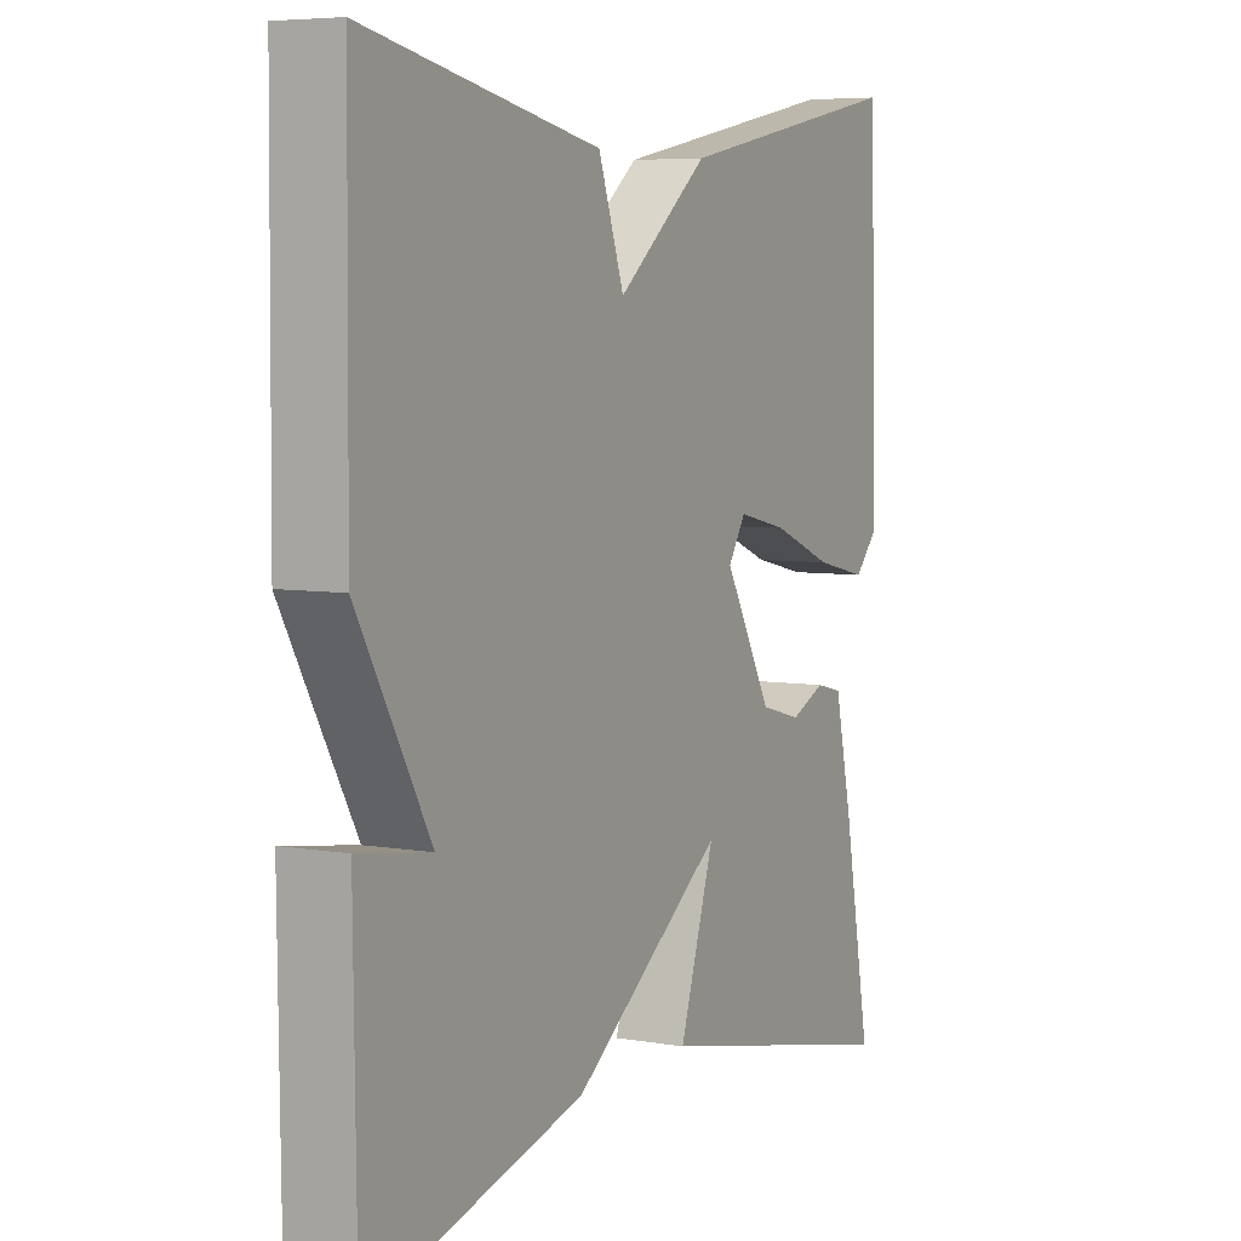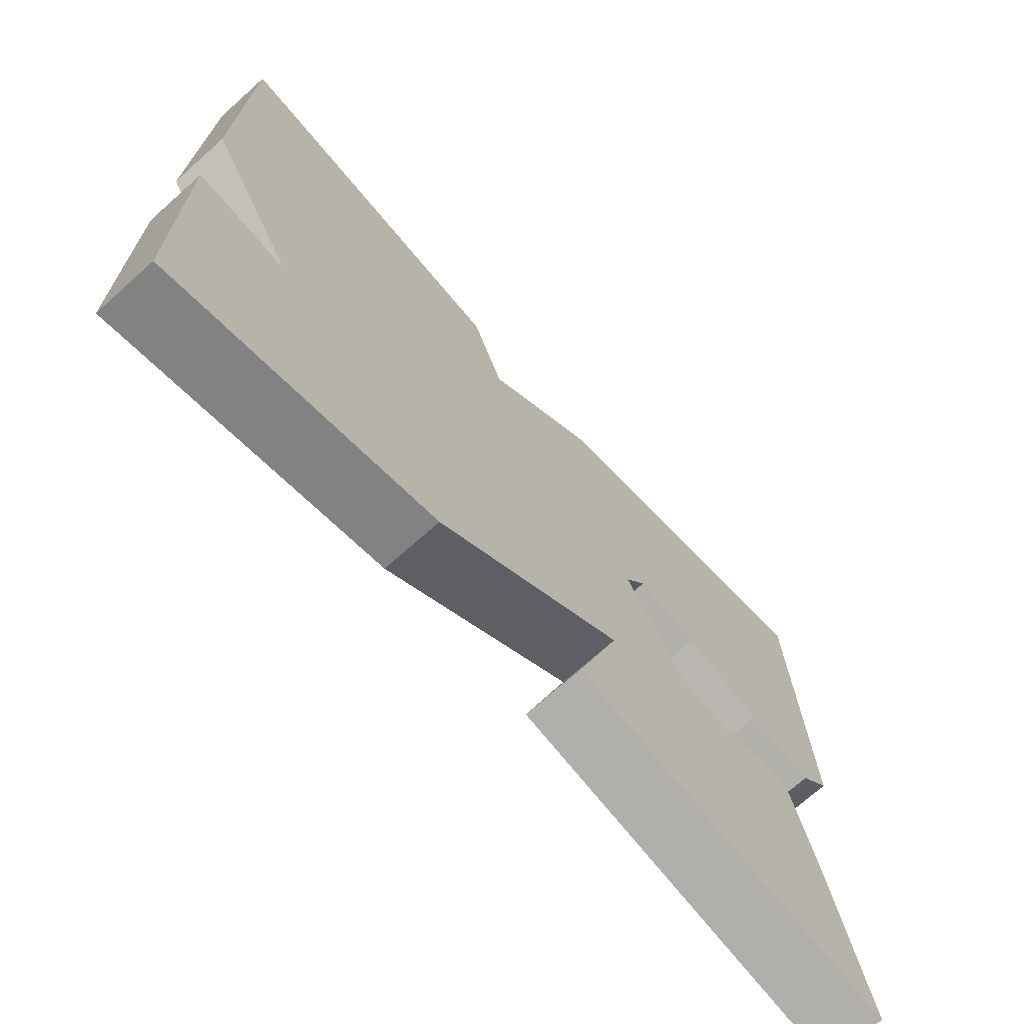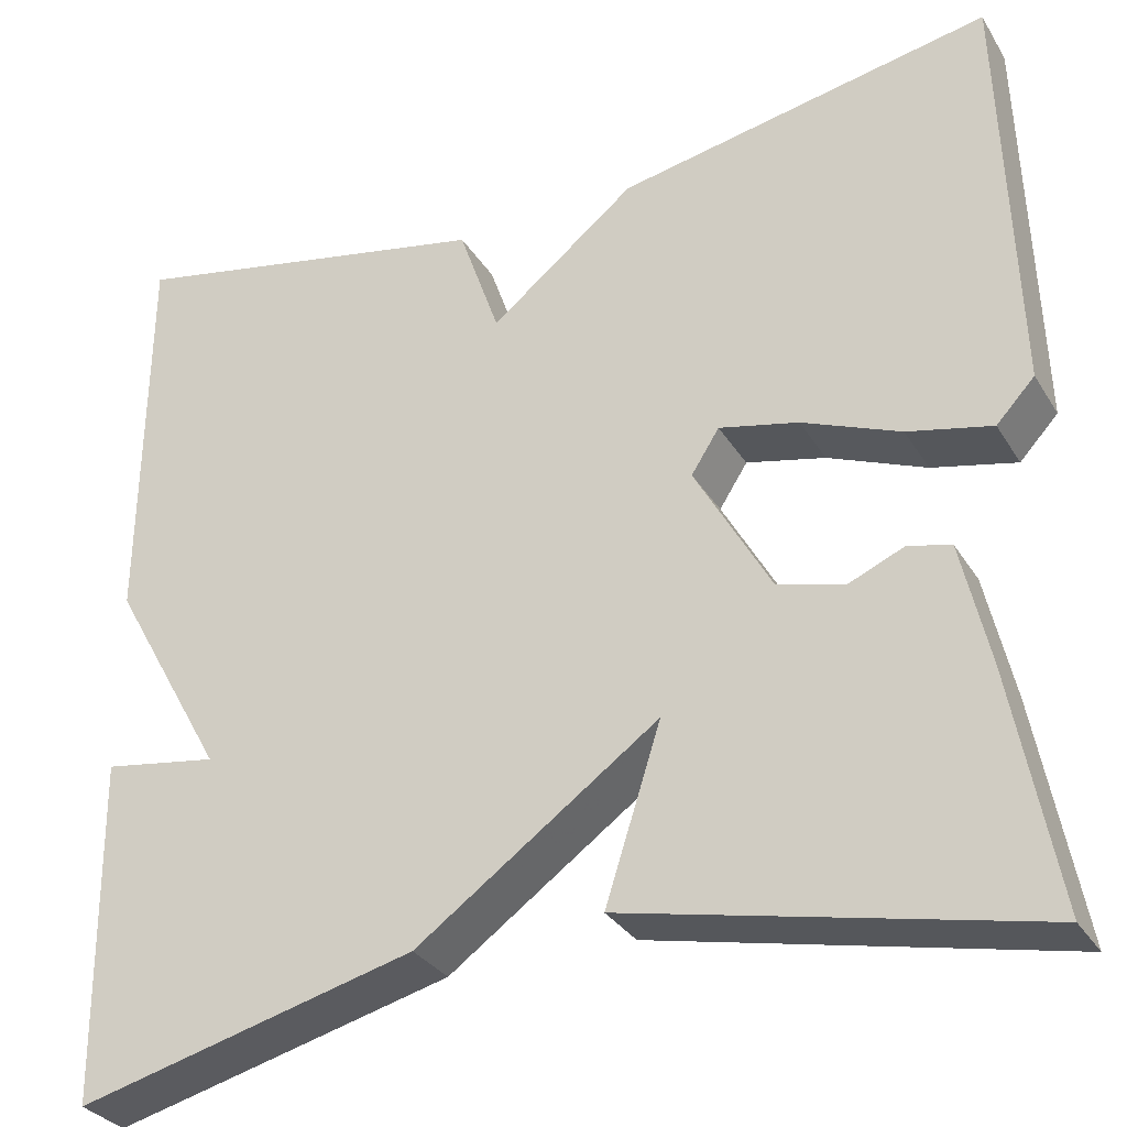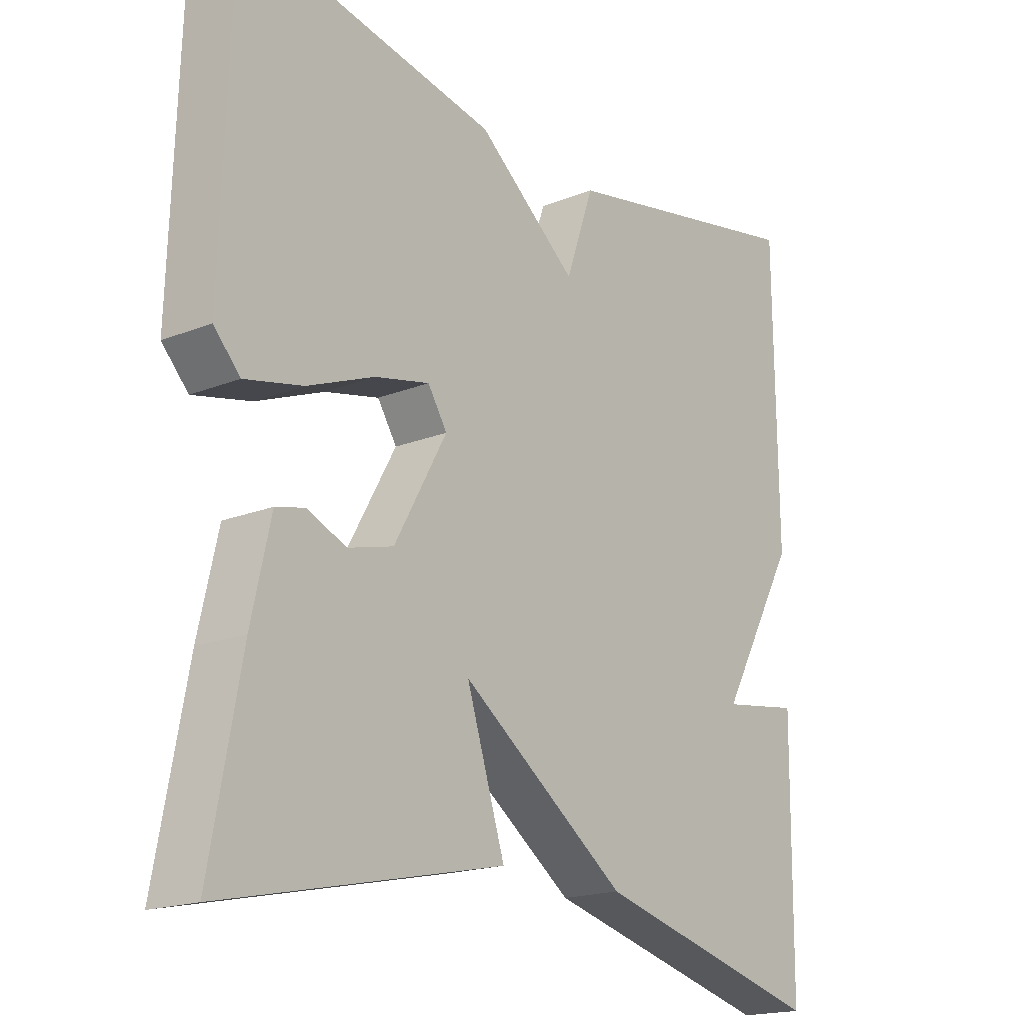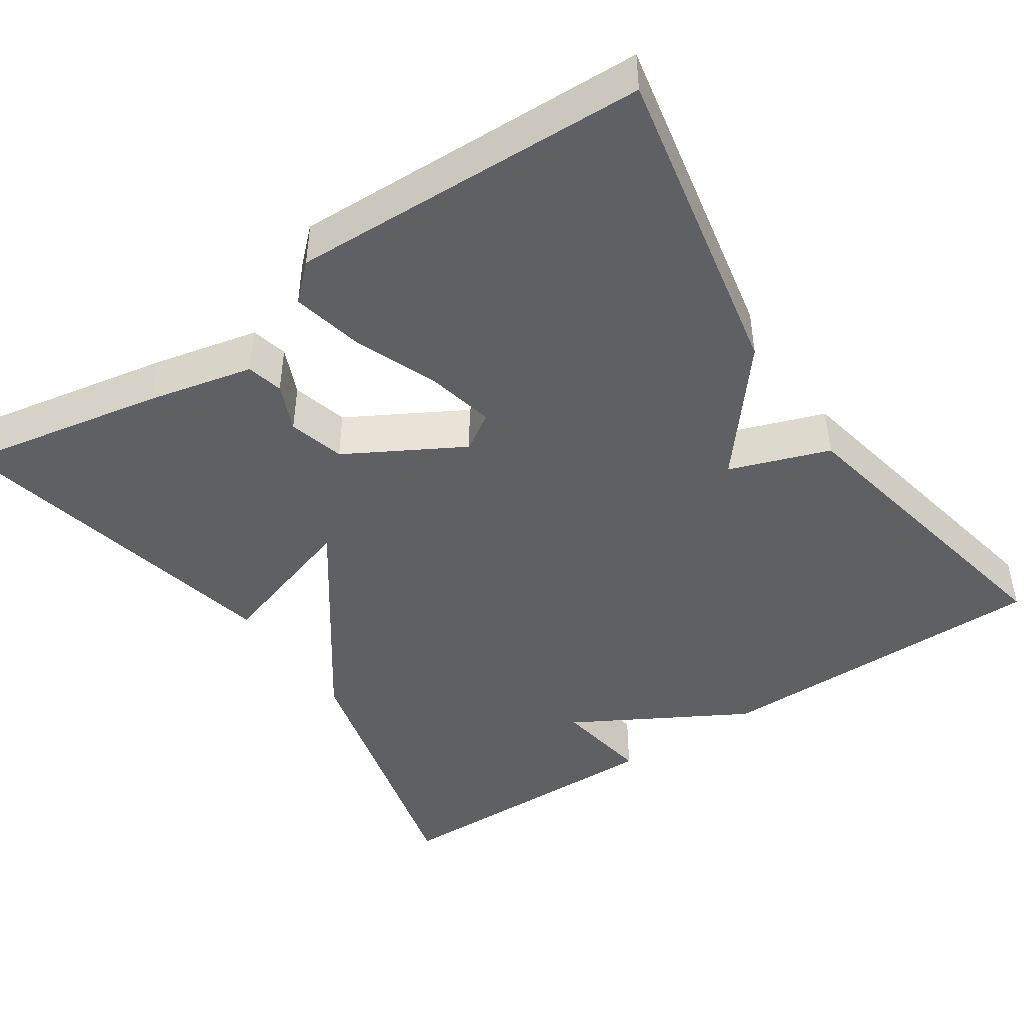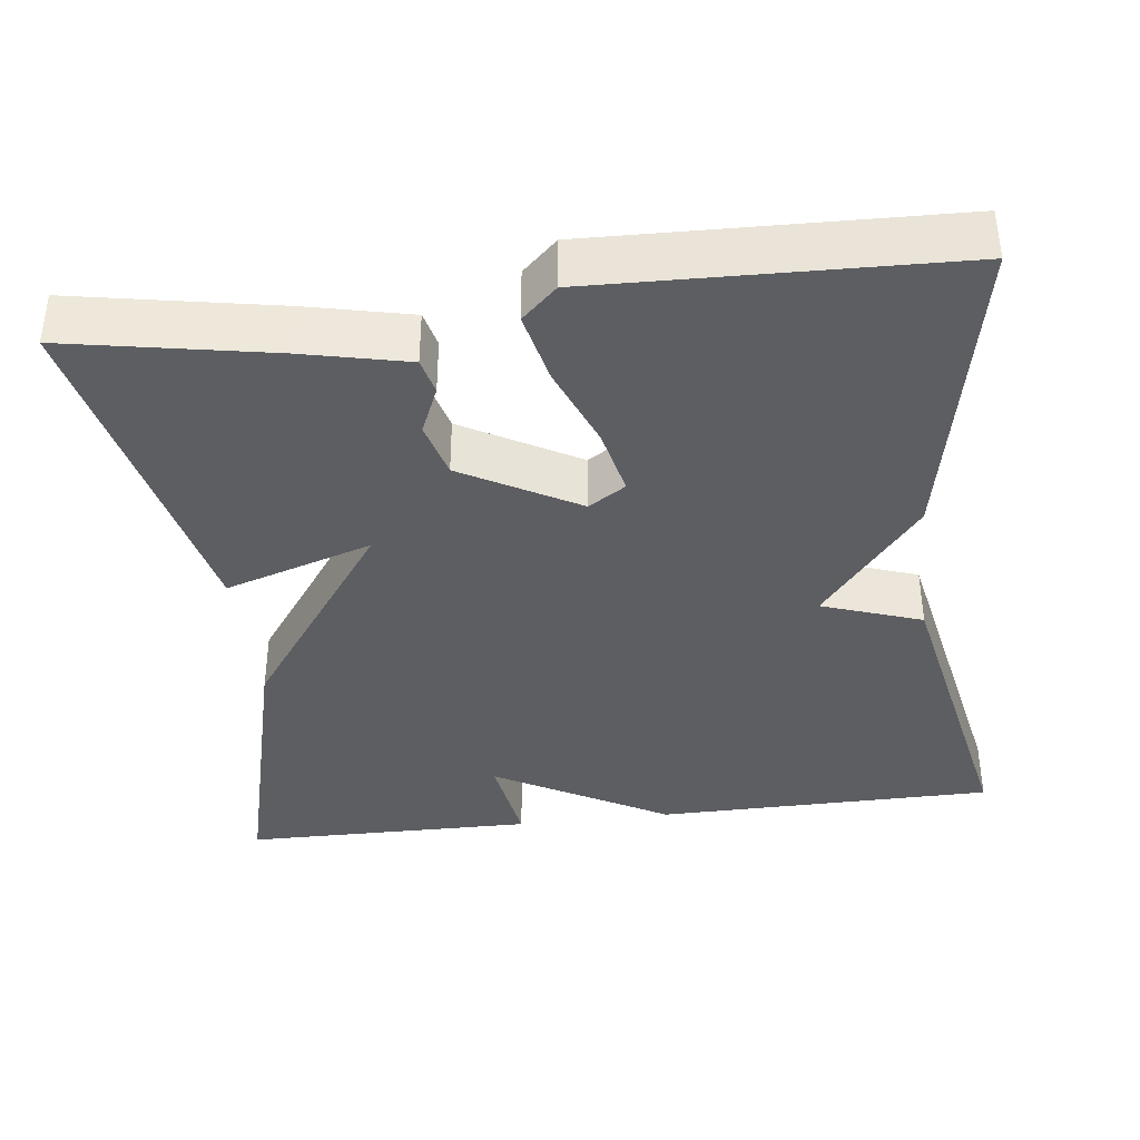
<metadata>
{"format":"obj","ext":"obj","renderer":"f3d","projection":"perspective","resolution":1024,"background":"white","views":[{"elev":6.0,"azim":117.7,"up":"+Z"},{"elev":-71.2,"azim":131.8,"up":"+Z"},{"elev":-31.0,"azim":-153.6,"up":"+Z"},{"elev":-18.2,"azim":-52.1,"up":"+Z"},{"elev":-44.9,"azim":-56.1,"up":"+Y"},{"elev":-38.2,"azim":-83.0,"up":"+Y"}]}
</metadata>
<code>
v 0.5 0.07 0.5
v 0.504 0.07 0.07
v 0.381 0.07 -0.149
v 0.504 0.07 -0.13
v 0.5 0.07 -0.5
v 0.136 0.07 -0.406
v -0.124 0.07 -0.219
v -0.064 0.07 -0.406
v -0.5 0.07 -0.5
v -0.452 0.07 -0.243
v -0.422 0.07 -0.11
v -0.376 0.07 -0.099
v -0.316 0.07 -0.125
v -0.245 0.07 -0.106
v -0.163 0.07 0.04
v -0.193 0.07 0.087
v -0.278 0.07 0.068
v -0.383 0.07 0.026
v -0.473 0.07 0.006
v -0.514 0.07 0.05
v -0.5 0.07 0.5
v -0.099 0.07 0.421
v 0.057 0.07 0.295
v 0.101 0.07 0.421
v 0.5 0 0.5
v 0.504 0 0.07
v 0.381 0 -0.149
v 0.504 0 -0.13
v 0.5 0 -0.5
v 0.136 0 -0.406
v -0.124 0 -0.219
v -0.064 0 -0.406
v -0.5 0 -0.5
v -0.452 0 -0.243
v -0.422 0 -0.11
v -0.376 0 -0.099
v -0.316 0 -0.125
v -0.245 0 -0.106
v -0.163 0 0.04
v -0.193 0 0.087
v -0.278 0 0.068
v -0.383 0 0.026
v -0.473 0 0.006
v -0.514 0 0.05
v -0.5 0 0.5
v -0.099 0 0.421
v 0.057 0 0.295
v 0.101 0 0.421
f 1 2 3
f 24 1 3
f 23 24 3
f 21 22 23
f 20 21 23
f 19 20 23
f 18 19 23
f 17 18 23
f 16 17 23
f 15 16 23 3
f 14 15 3
f 13 14 3
f 11 12 13
f 10 11 13
f 9 10 13
f 8 9 13
f 7 8 13
f 7 13 3
f 6 7 3
f 3 4 5 6
f 27 26 25
f 27 25 48
f 27 48 47
f 47 46 45
f 47 45 44
f 47 44 43
f 47 43 42
f 47 42 41
f 47 41 40
f 27 47 40 39
f 27 39 38
f 27 38 37
f 37 36 35
f 37 35 34
f 37 34 33
f 37 33 32
f 37 32 31
f 27 37 31
f 27 31 30
f 30 29 28 27
f 1 25 26 2
f 2 26 27 3
f 3 27 28 4
f 4 28 29 5
f 5 29 30 6
f 6 30 31 7
f 7 31 32 8
f 8 32 33 9
f 9 33 34 10
f 10 34 35 11
f 11 35 36 12
f 12 36 37 13
f 13 37 38 14
f 14 38 39 15
f 15 39 40 16
f 16 40 41 17
f 17 41 42 18
f 18 42 43 19
f 19 43 44 20
f 20 44 45 21
f 21 45 46 22
f 22 46 47 23
f 23 47 48 24
f 24 48 25 1

</code>
